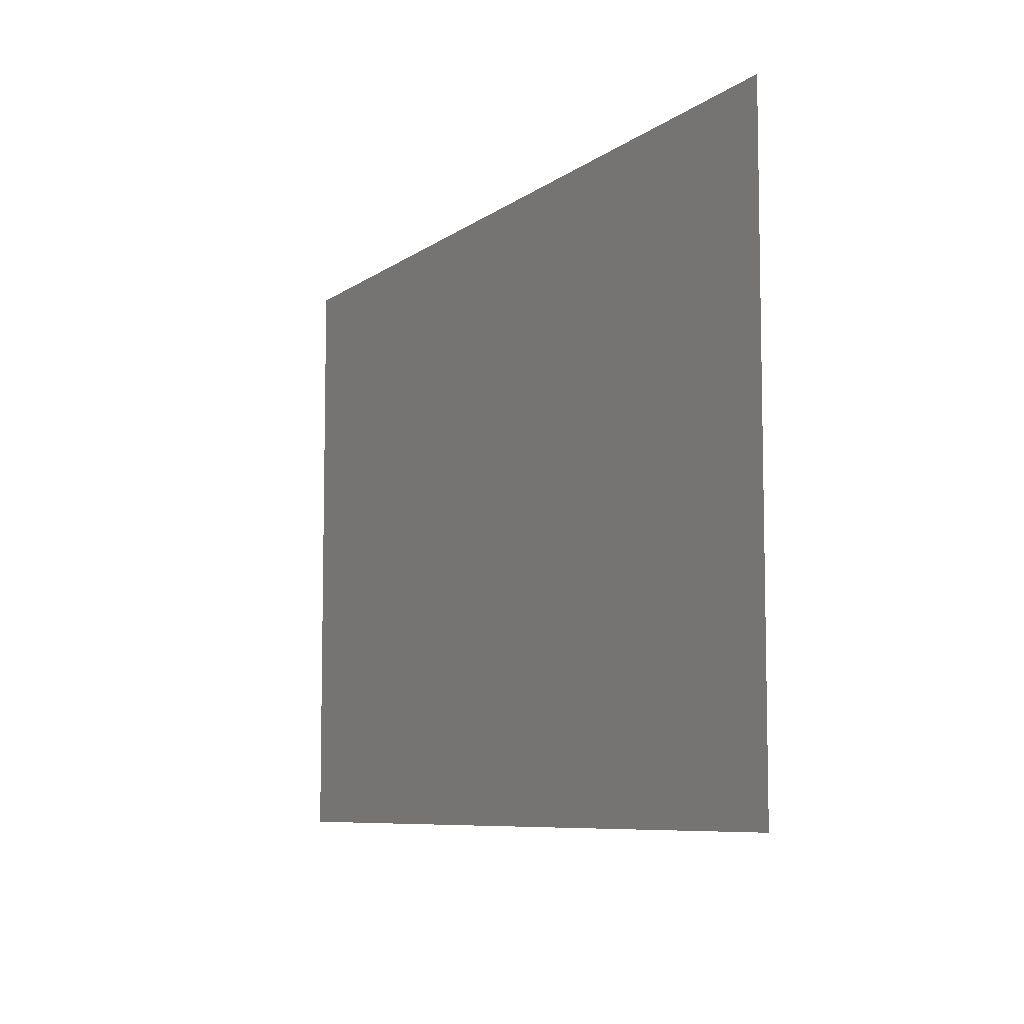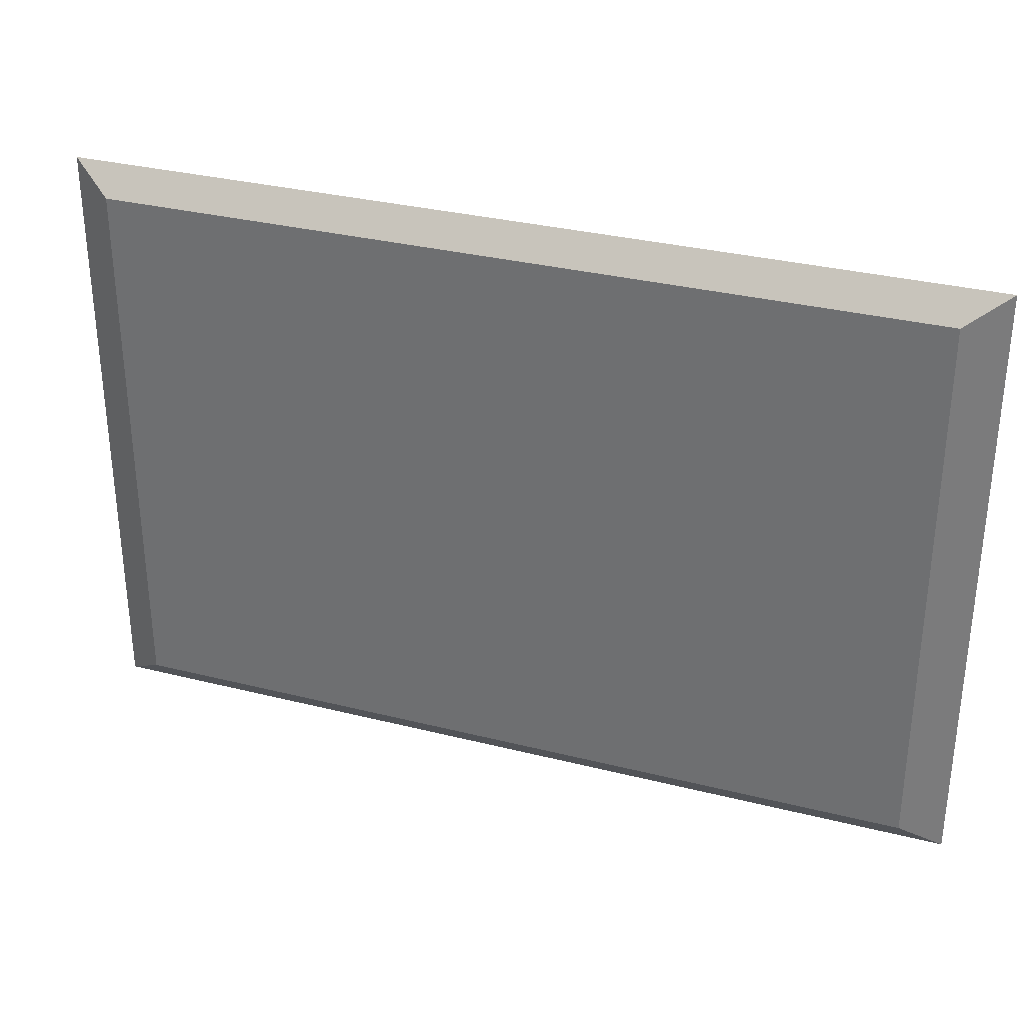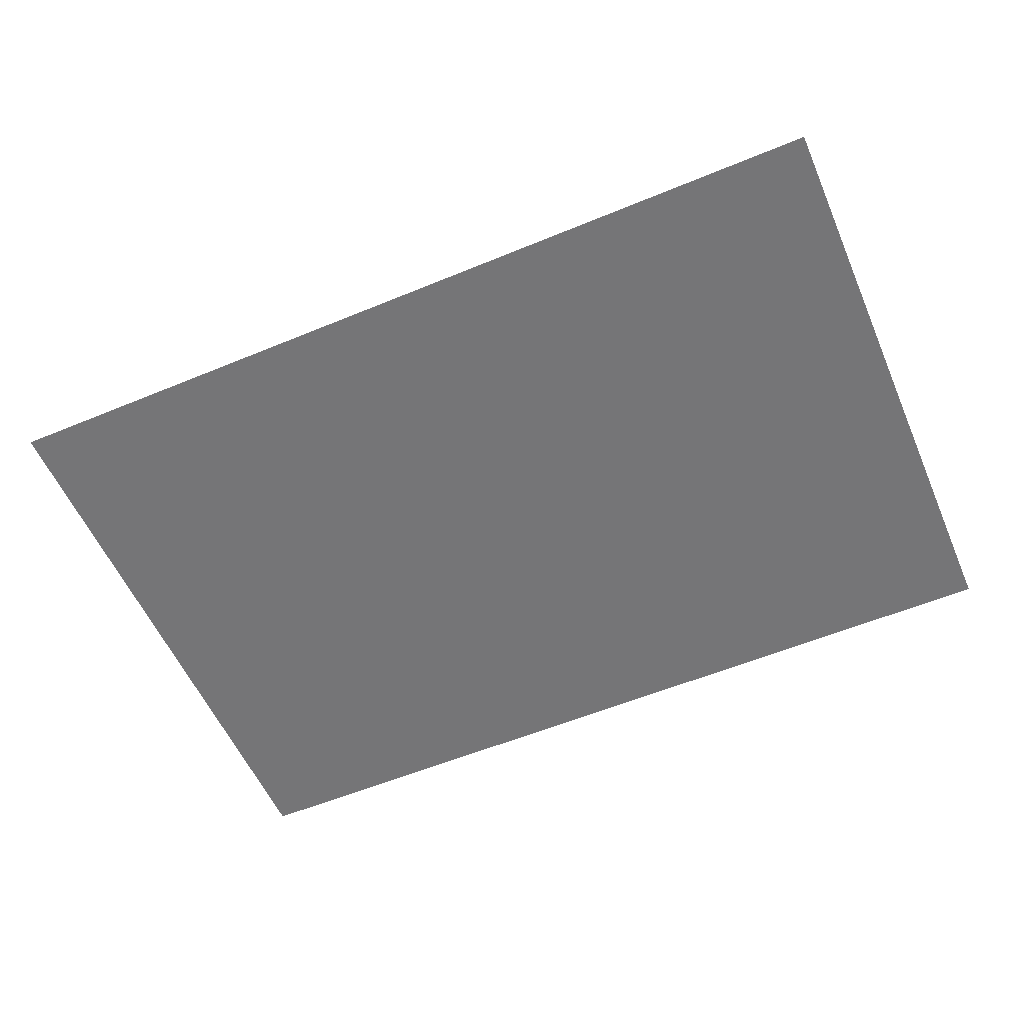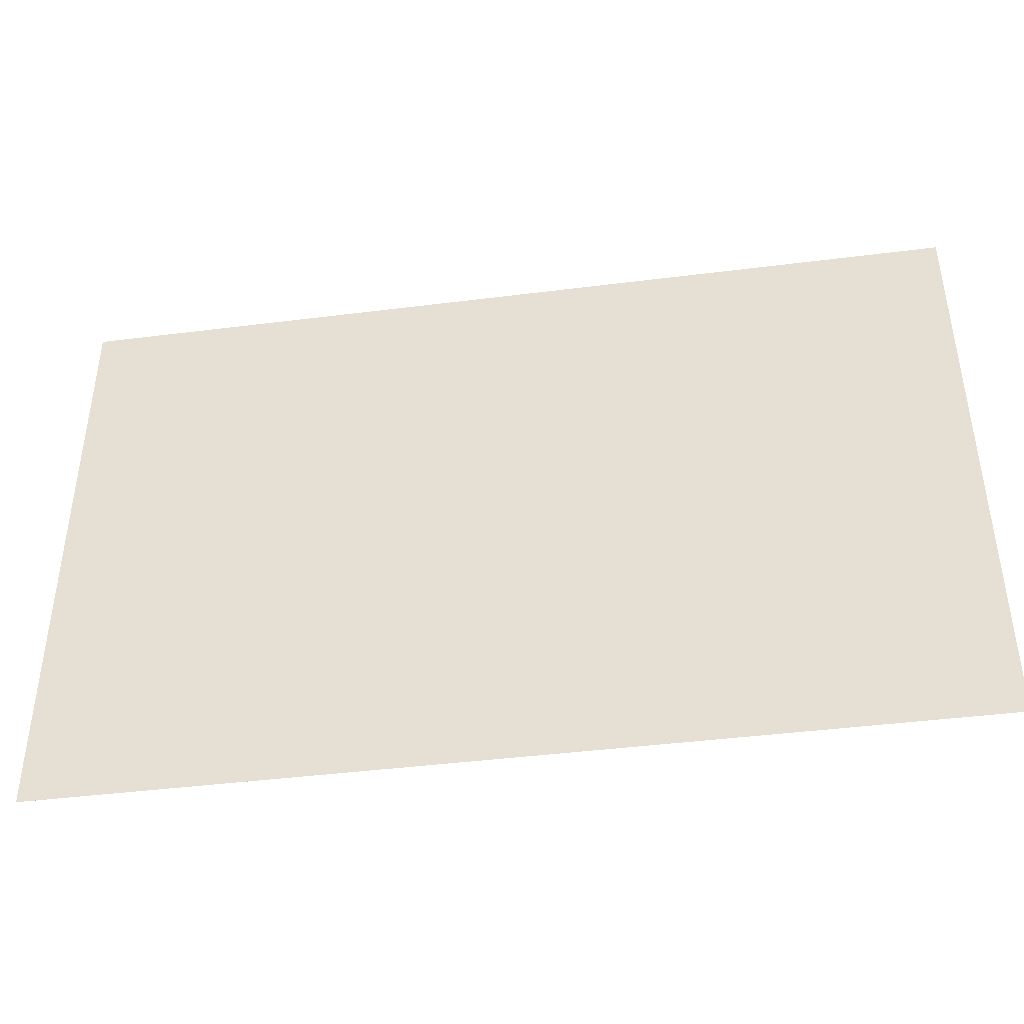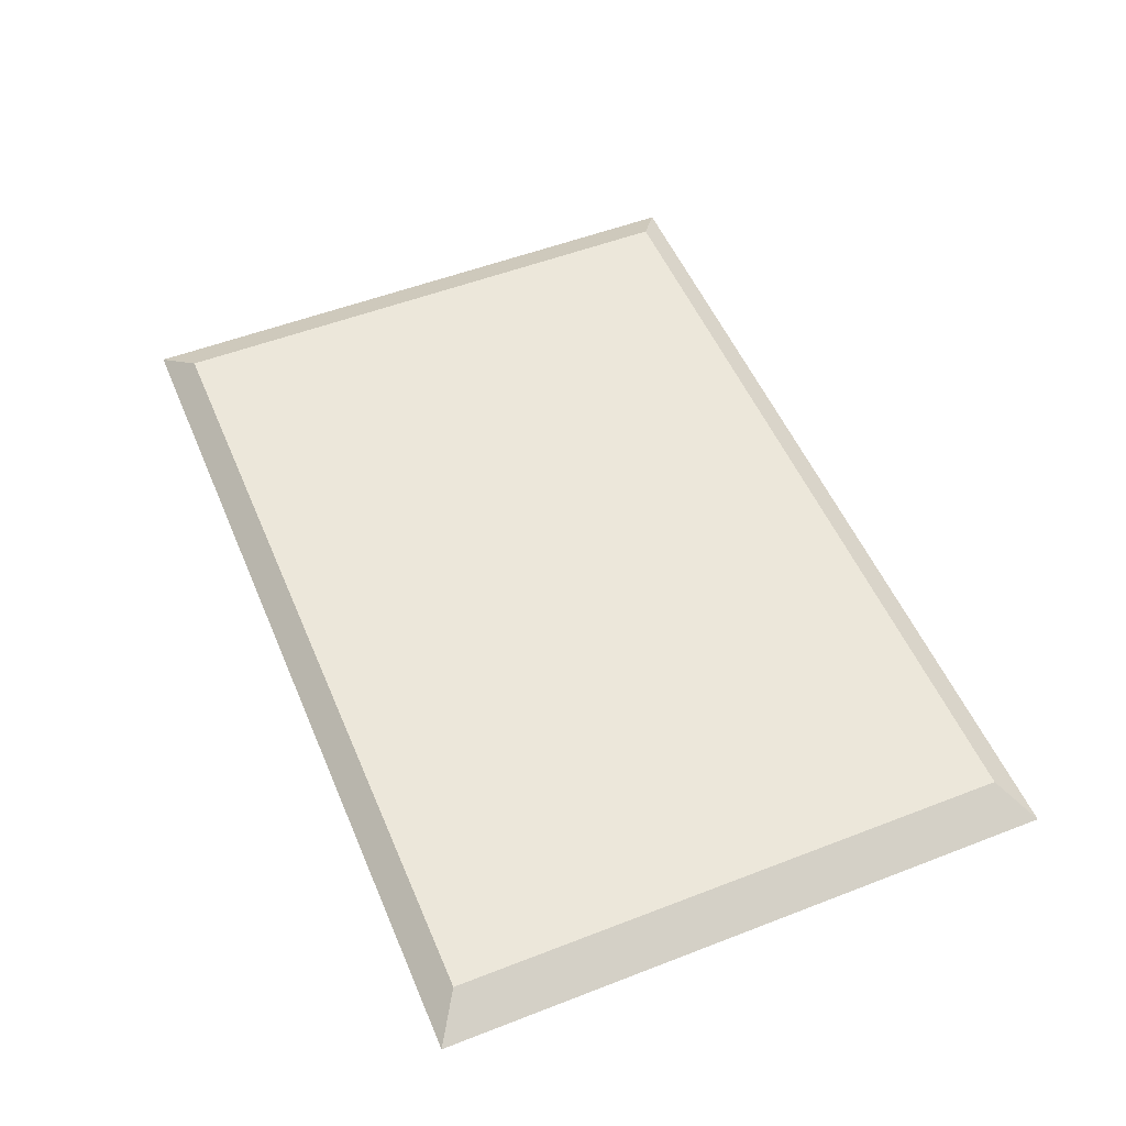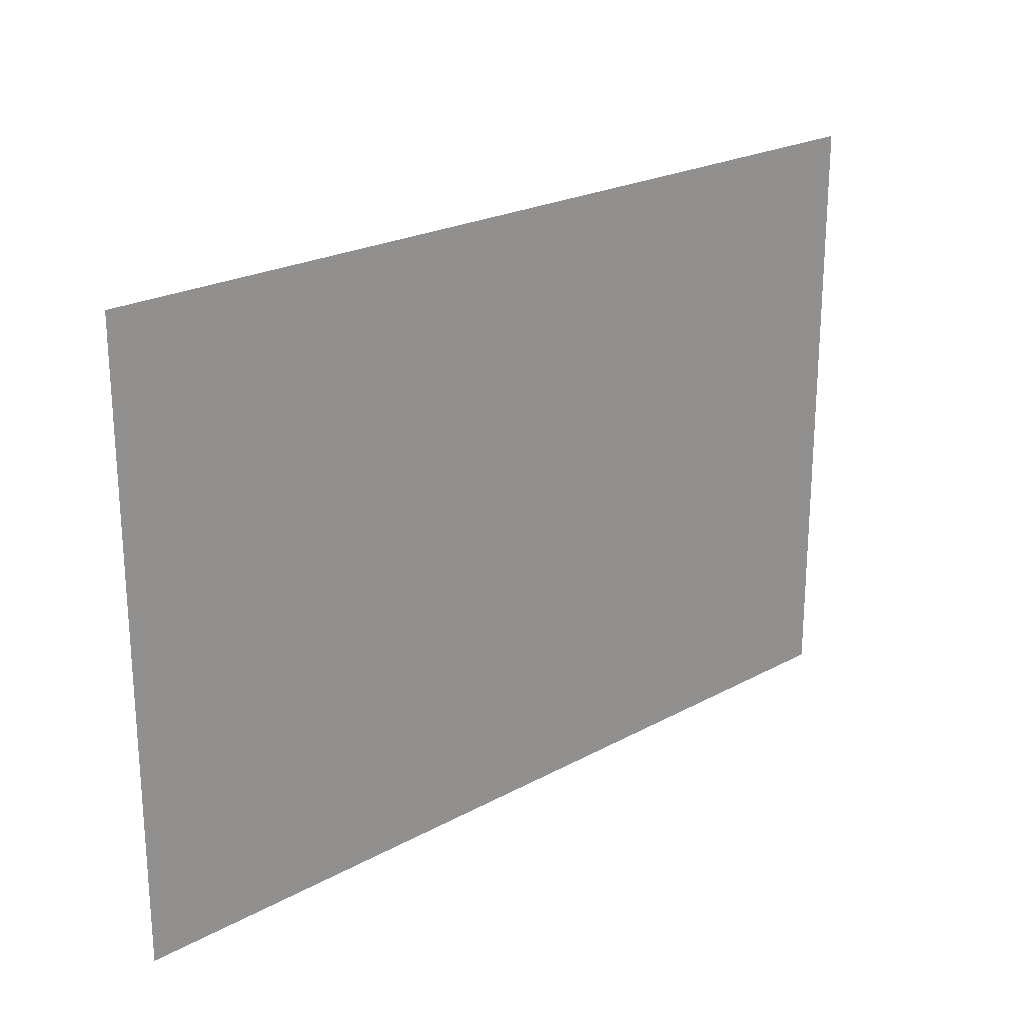
<metadata>
{"format":"obj","ext":"obj","renderer":"f3d","projection":"perspective","resolution":1024,"background":"white","views":[{"elev":-7.6,"azim":62.4,"up":"+Z"},{"elev":32.0,"azim":-160.5,"up":"+Z"},{"elev":-56.6,"azim":-156.6,"up":"+Y"},{"elev":-42.6,"azim":8.6,"up":"+Z"},{"elev":52.7,"azim":-112.6,"up":"+Y"},{"elev":22.6,"azim":-43.2,"up":"+Z"}]}
</metadata>
<code>
o tree.002_tree.033
v -18.43 0.4698 -14.1
v 16.71 0.4698 9.611
v 16.71 0.4698 -14.1
v -18.43 0.4698 9.611
v -20.2 -0.5222 -15.3
v 18.49 -0.5222 10.81
v 18.49 -0.5222 -15.3
v -20.2 -0.5222 10.81
f 1 2 3
f 1 4 2
f 5 7 6
f 5 6 8
f 6 3 2
f 1 8 4
f 8 2 4
f 7 1 3
f 6 7 3
f 1 5 8
f 8 6 2
f 7 5 1

</code>
